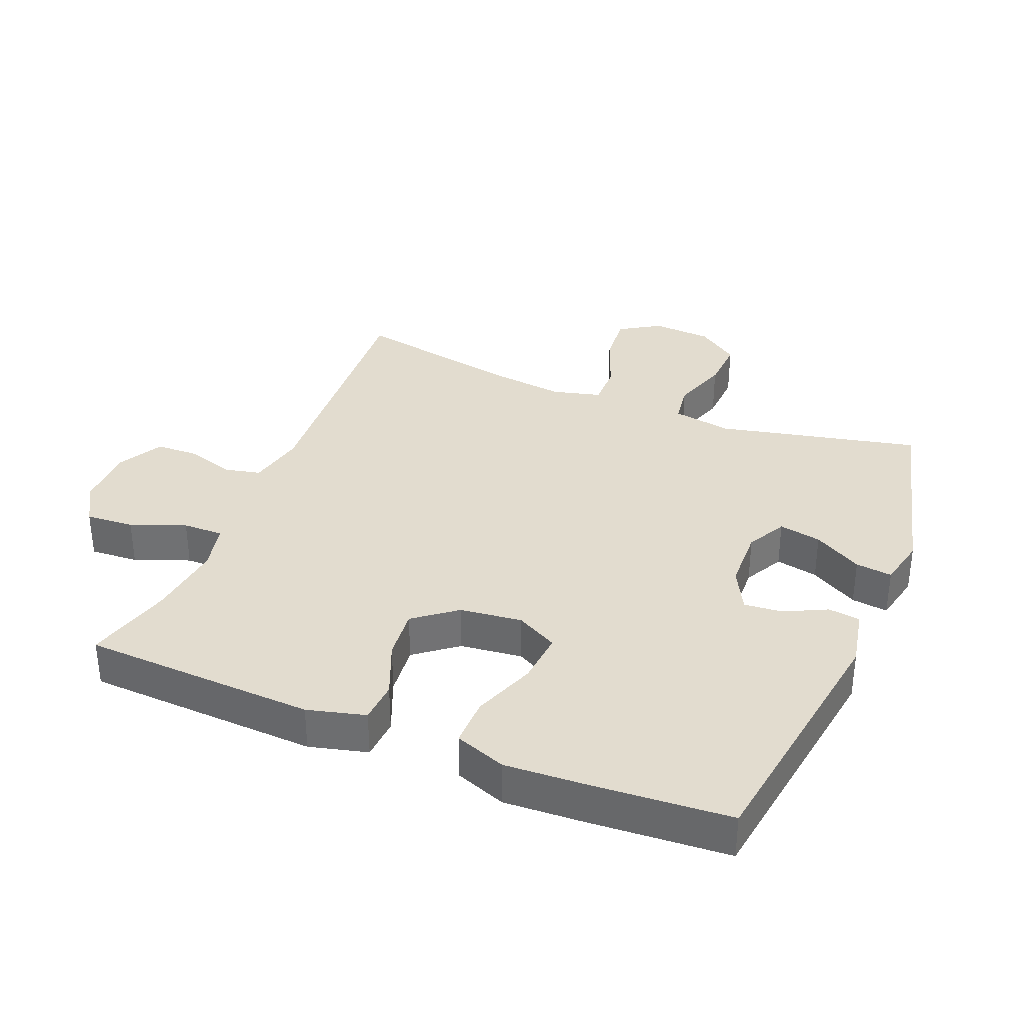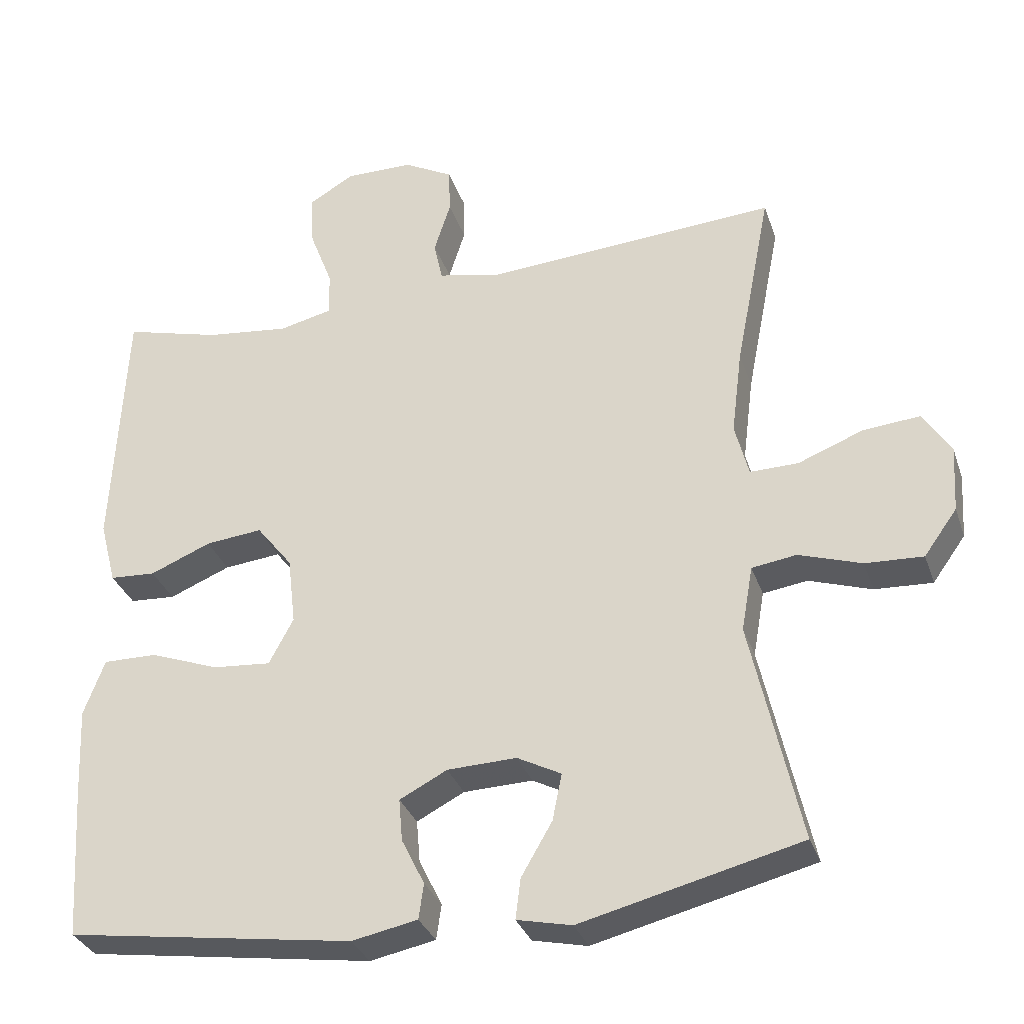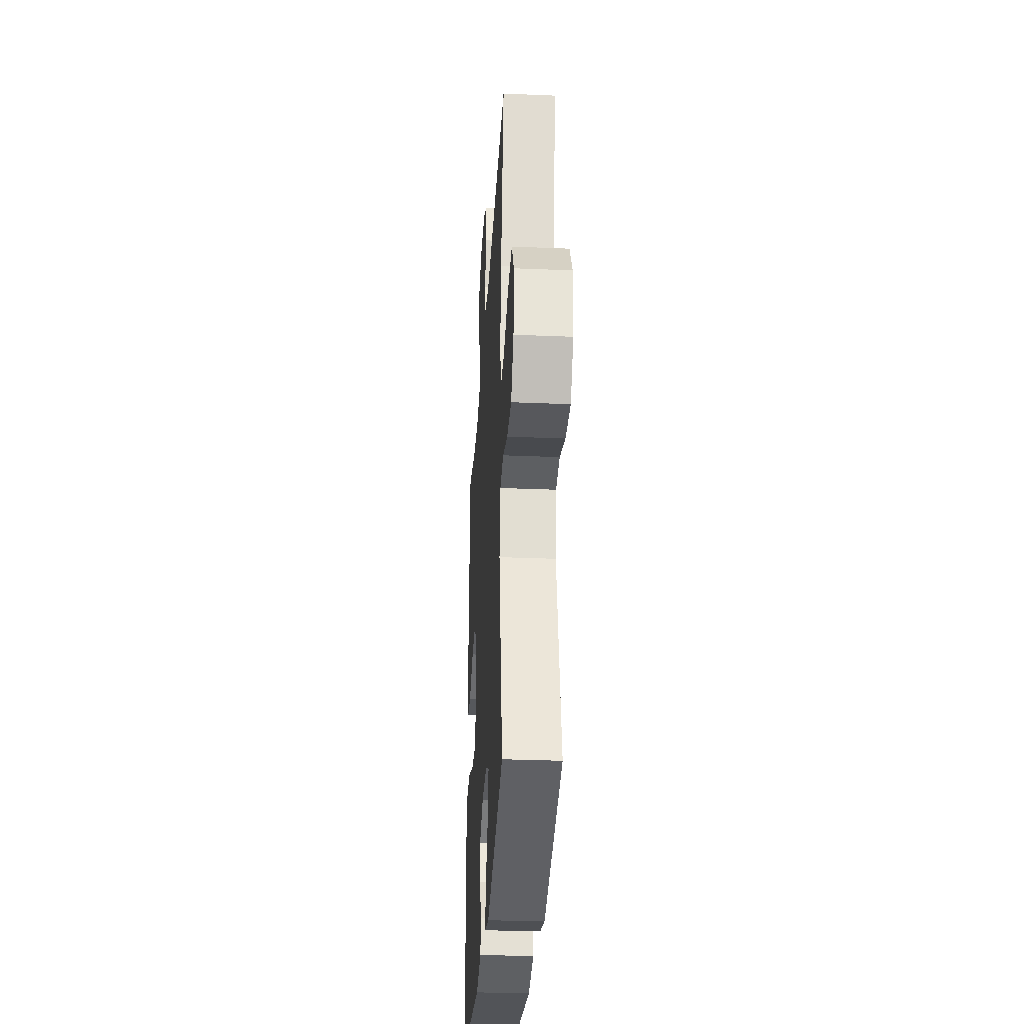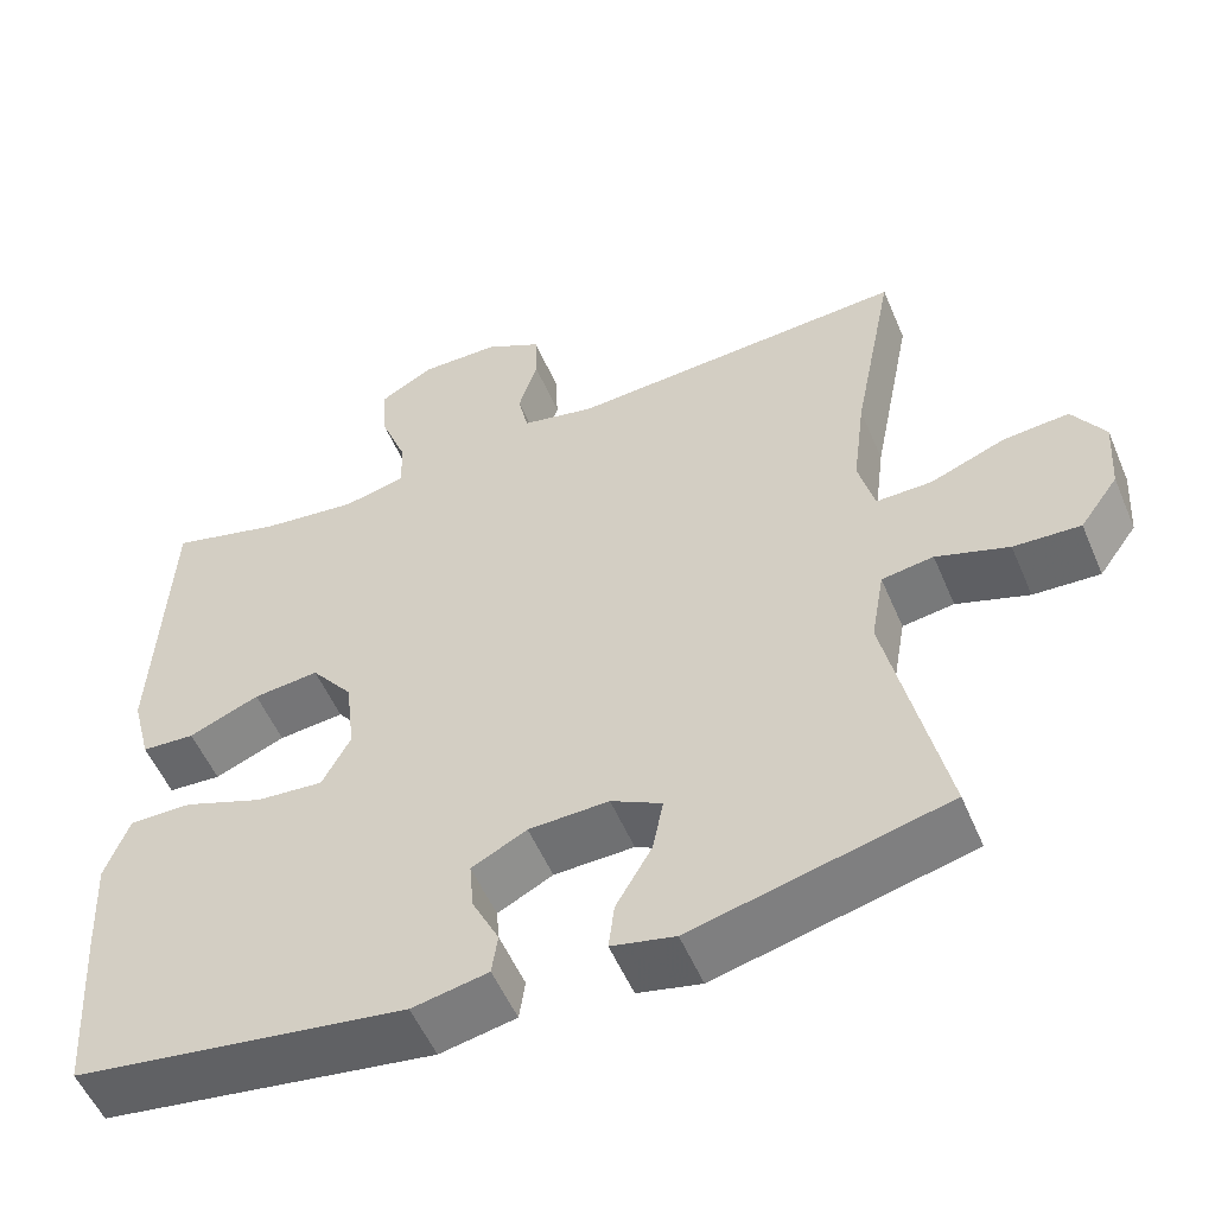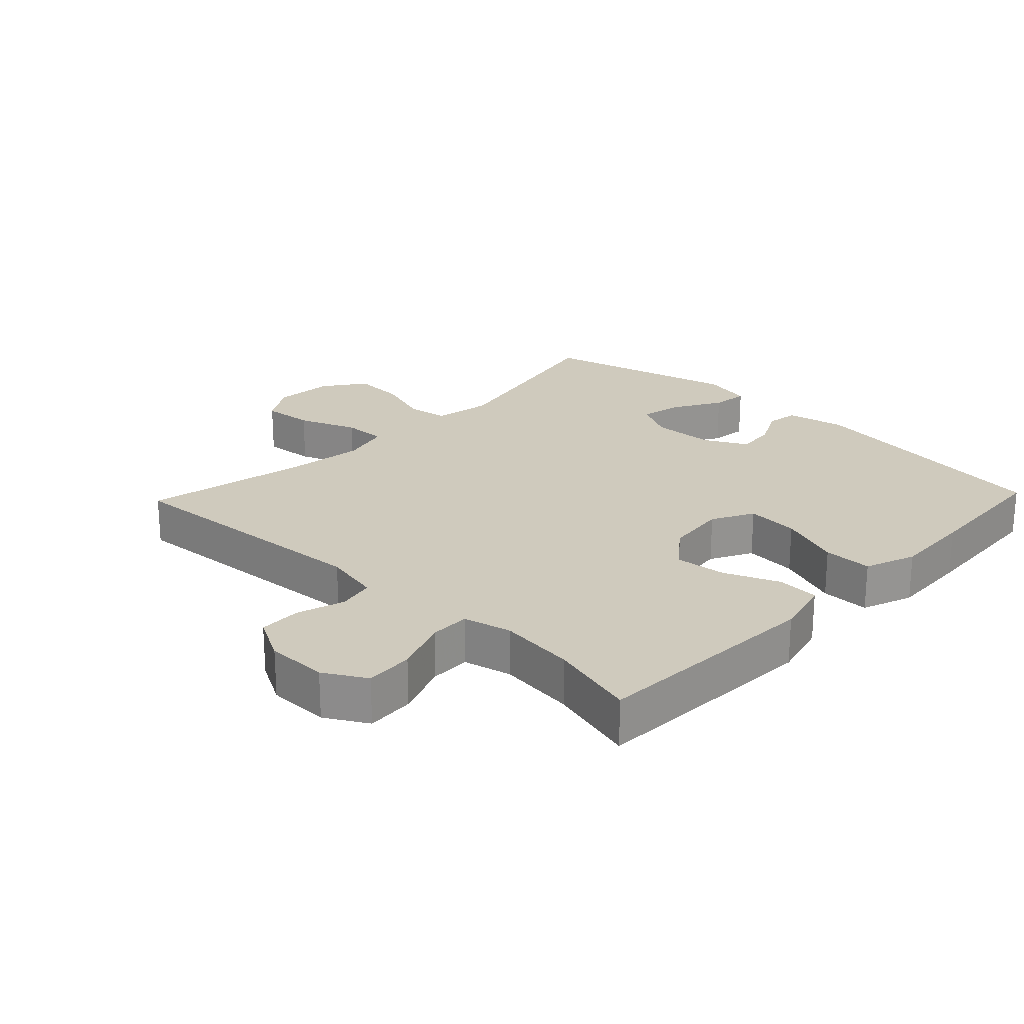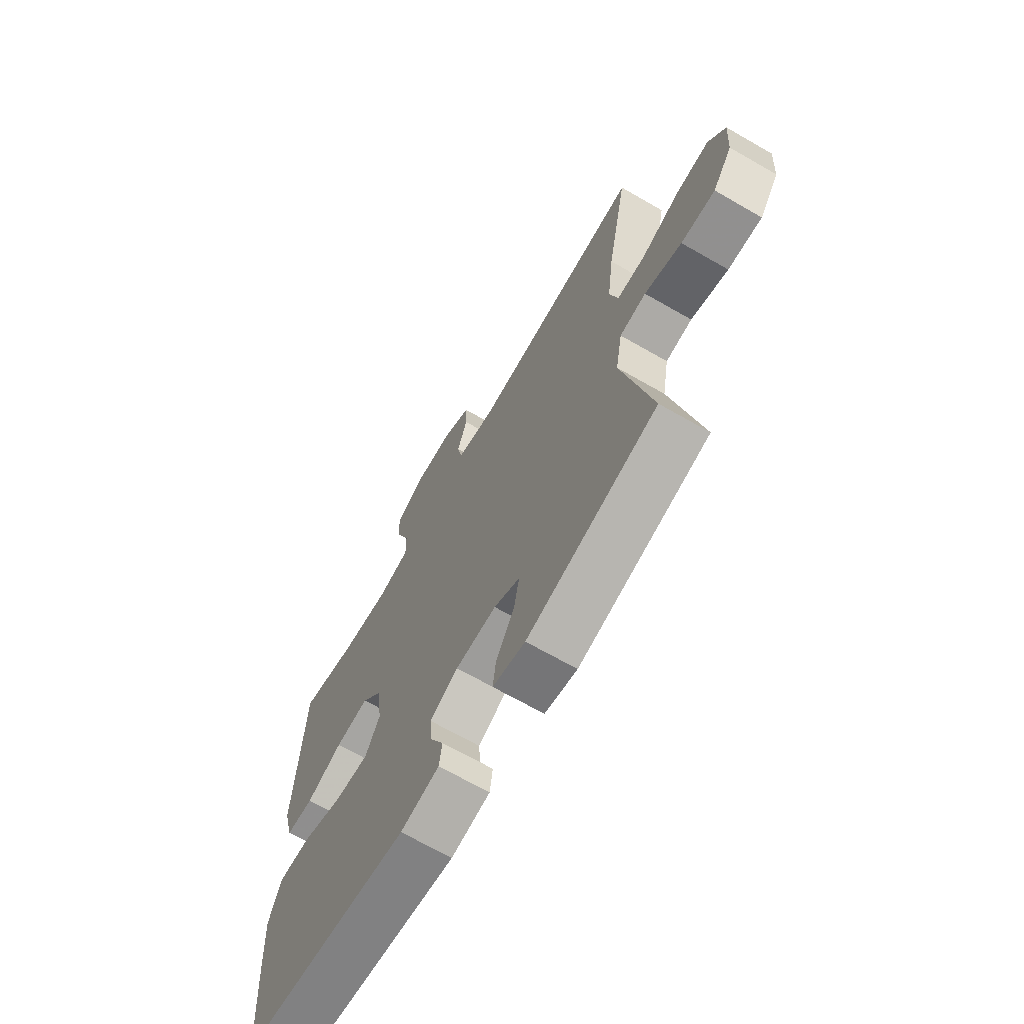
<metadata>
{"format":"obj","ext":"obj","renderer":"f3d","projection":"perspective","resolution":1024,"background":"white","views":[{"elev":34.6,"azim":112.1,"up":"+Y"},{"elev":-32.4,"azim":-162.5,"up":"+Z"},{"elev":-31.3,"azim":-93.4,"up":"+Z"},{"elev":-54.0,"azim":-157.2,"up":"+Z"},{"elev":23.0,"azim":43.6,"up":"+Y"},{"elev":-68.4,"azim":-119.9,"up":"+Z"}]}
</metadata>
<code>
v -0.5 0.07 0.5
v -0.093 0.07 0.473
v -0.005 0.07 0.492
v 0.007 0.07 0.548
v -0.016 0.07 0.621
v -0.014 0.07 0.686
v 0.054 0.07 0.723
v 0.149 0.07 0.724
v 0.213 0.07 0.687
v 0.208 0.07 0.613
v 0.176 0.07 0.529
v 0.175 0.07 0.467
v 0.249 0.07 0.45
v 0.366 0.07 0.464
v 0.5 0.07 0.5
v 0.517 0.07 0.143
v 0.494 0.07 0.054
v 0.43 0.07 0.05
v 0.345 0.07 0.085
v 0.266 0.07 0.093
v 0.216 0.07 0.029
v 0.205 0.07 -0.066
v 0.239 0.07 -0.13
v 0.32 0.07 -0.123
v 0.416 0.07 -0.087
v 0.491 0.07 -0.086
v 0.52 0.07 -0.164
v 0.514 0.07 -0.286
v 0.5 0.07 -0.5
v 0.101 0.07 -0.559
v 0.01 0.07 -0.541
v 0.003 0.07 -0.492
v 0.035 0.07 -0.427
v 0.04 0.07 -0.368
v -0.026 0.07 -0.334
v -0.122 0.07 -0.331
v -0.183 0.07 -0.363
v -0.17 0.07 -0.428
v -0.127 0.07 -0.502
v -0.12 0.07 -0.558
v -0.196 0.07 -0.575
v -0.5 0.07 -0.5
v -0.432 0.07 -0.191
v -0.448 0.07 -0.1
v -0.51 0.07 -0.091
v -0.597 0.07 -0.12
v -0.677 0.07 -0.124
v -0.723 0.07 -0.06
v -0.729 0.07 0.032
v -0.69 0.07 0.094
v -0.611 0.07 0.087
v -0.521 0.07 0.052
v -0.454 0.07 0.051
v -0.435 0.07 0.126
v -0.45 0.07 0.245
v -0.5 0 0.5
v -0.093 0 0.473
v -0.005 0 0.492
v 0.007 0 0.548
v -0.016 0 0.621
v -0.014 0 0.686
v 0.054 0 0.723
v 0.149 0 0.724
v 0.213 0 0.687
v 0.208 0 0.613
v 0.176 0 0.529
v 0.175 0 0.467
v 0.249 0 0.45
v 0.366 0 0.464
v 0.5 0 0.5
v 0.517 0 0.143
v 0.494 0 0.054
v 0.43 0 0.05
v 0.345 0 0.085
v 0.266 0 0.093
v 0.216 0 0.029
v 0.205 0 -0.066
v 0.239 0 -0.13
v 0.32 0 -0.123
v 0.416 0 -0.087
v 0.491 0 -0.086
v 0.52 0 -0.164
v 0.514 0 -0.286
v 0.5 0 -0.5
v 0.101 0 -0.559
v 0.01 0 -0.541
v 0.003 0 -0.492
v 0.035 0 -0.427
v 0.04 0 -0.368
v -0.026 0 -0.334
v -0.122 0 -0.331
v -0.183 0 -0.363
v -0.17 0 -0.428
v -0.127 0 -0.502
v -0.12 0 -0.558
v -0.196 0 -0.575
v -0.5 0 -0.5
v -0.432 0 -0.191
v -0.448 0 -0.1
v -0.51 0 -0.091
v -0.597 0 -0.12
v -0.677 0 -0.124
v -0.723 0 -0.06
v -0.729 0 0.032
v -0.69 0 0.094
v -0.611 0 0.087
v -0.521 0 0.052
v -0.454 0 0.051
v -0.435 0 0.126
v -0.45 0 0.245
f 50 51 52
f 49 50 52
f 48 49 52
f 47 48 52
f 46 47 52
f 45 46 52
f 44 45 52 53
f 43 44 53 54
f 41 42 43
f 40 41 43
f 39 40 43
f 38 39 43
f 37 38 43 54
f 31 32 33
f 30 31 33
f 29 30 33
f 28 29 33
f 27 28 33
f 26 27 33
f 25 26 33
f 24 25 33
f 23 24 33 34
f 22 23 34 35
f 17 18 19
f 16 17 19
f 15 16 19
f 14 15 19
f 13 14 19 20
f 12 13 20 21
f 9 10 11
f 8 9 11
f 7 8 11
f 6 7 11
f 5 6 11
f 4 5 11
f 3 4 11 12
f 22 35 36
f 21 22 36
f 12 21 36
f 3 12 36
f 2 3 36
f 2 36 37
f 1 2 37
f 55 1 37
f 37 54 55
f 107 106 105
f 107 105 104
f 107 104 103
f 107 103 102
f 107 102 101
f 107 101 100
f 108 107 100 99
f 109 108 99 98
f 98 97 96
f 98 96 95
f 98 95 94
f 98 94 93
f 109 98 93 92
f 88 87 86
f 88 86 85
f 88 85 84
f 88 84 83
f 88 83 82
f 88 82 81
f 88 81 80
f 88 80 79
f 89 88 79 78
f 90 89 78 77
f 74 73 72
f 74 72 71
f 74 71 70
f 74 70 69
f 75 74 69 68
f 76 75 68 67
f 66 65 64
f 66 64 63
f 66 63 62
f 66 62 61
f 66 61 60
f 66 60 59
f 67 66 59 58
f 91 90 77
f 91 77 76
f 91 76 67
f 91 67 58
f 91 58 57
f 92 91 57
f 92 57 56
f 92 56 110
f 110 109 92
f 1 56 57 2
f 2 57 58 3
f 3 58 59 4
f 4 59 60 5
f 5 60 61 6
f 6 61 62 7
f 7 62 63 8
f 8 63 64 9
f 9 64 65 10
f 10 65 66 11
f 11 66 67 12
f 12 67 68 13
f 13 68 69 14
f 14 69 70 15
f 15 70 71 16
f 16 71 72 17
f 17 72 73 18
f 18 73 74 19
f 19 74 75 20
f 20 75 76 21
f 21 76 77 22
f 22 77 78 23
f 23 78 79 24
f 24 79 80 25
f 25 80 81 26
f 26 81 82 27
f 27 82 83 28
f 28 83 84 29
f 29 84 85 30
f 30 85 86 31
f 31 86 87 32
f 32 87 88 33
f 33 88 89 34
f 34 89 90 35
f 35 90 91 36
f 36 91 92 37
f 37 92 93 38
f 38 93 94 39
f 39 94 95 40
f 40 95 96 41
f 41 96 97 42
f 42 97 98 43
f 43 98 99 44
f 44 99 100 45
f 45 100 101 46
f 46 101 102 47
f 47 102 103 48
f 48 103 104 49
f 49 104 105 50
f 50 105 106 51
f 51 106 107 52
f 52 107 108 53
f 53 108 109 54
f 54 109 110 55
f 55 110 56 1

</code>
